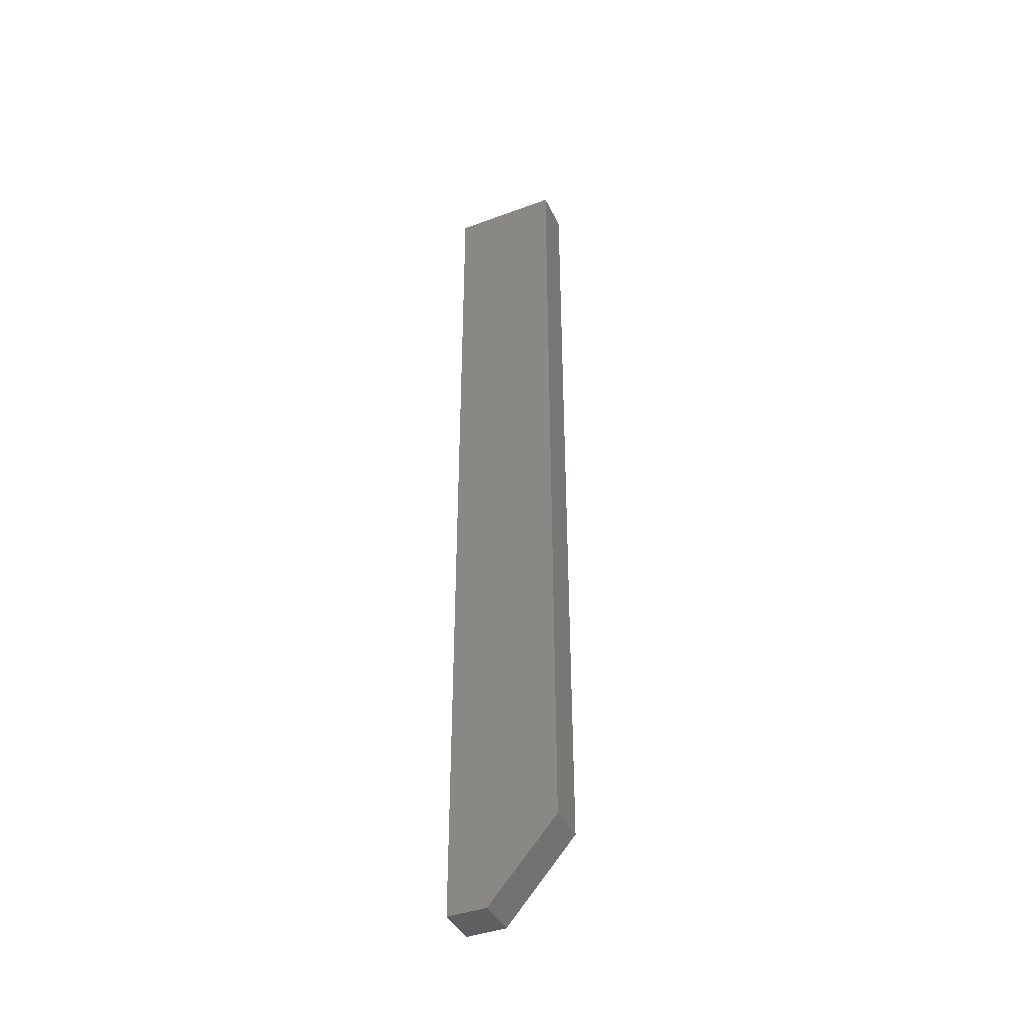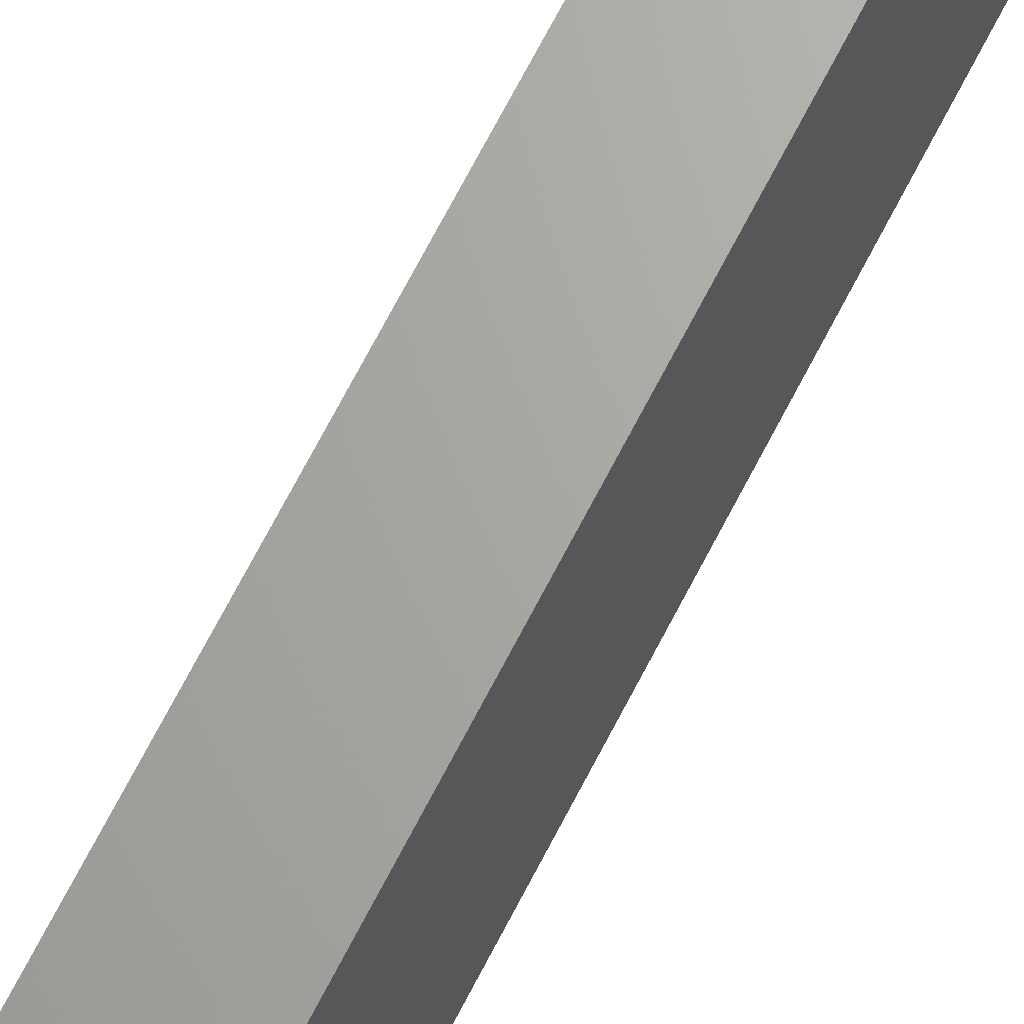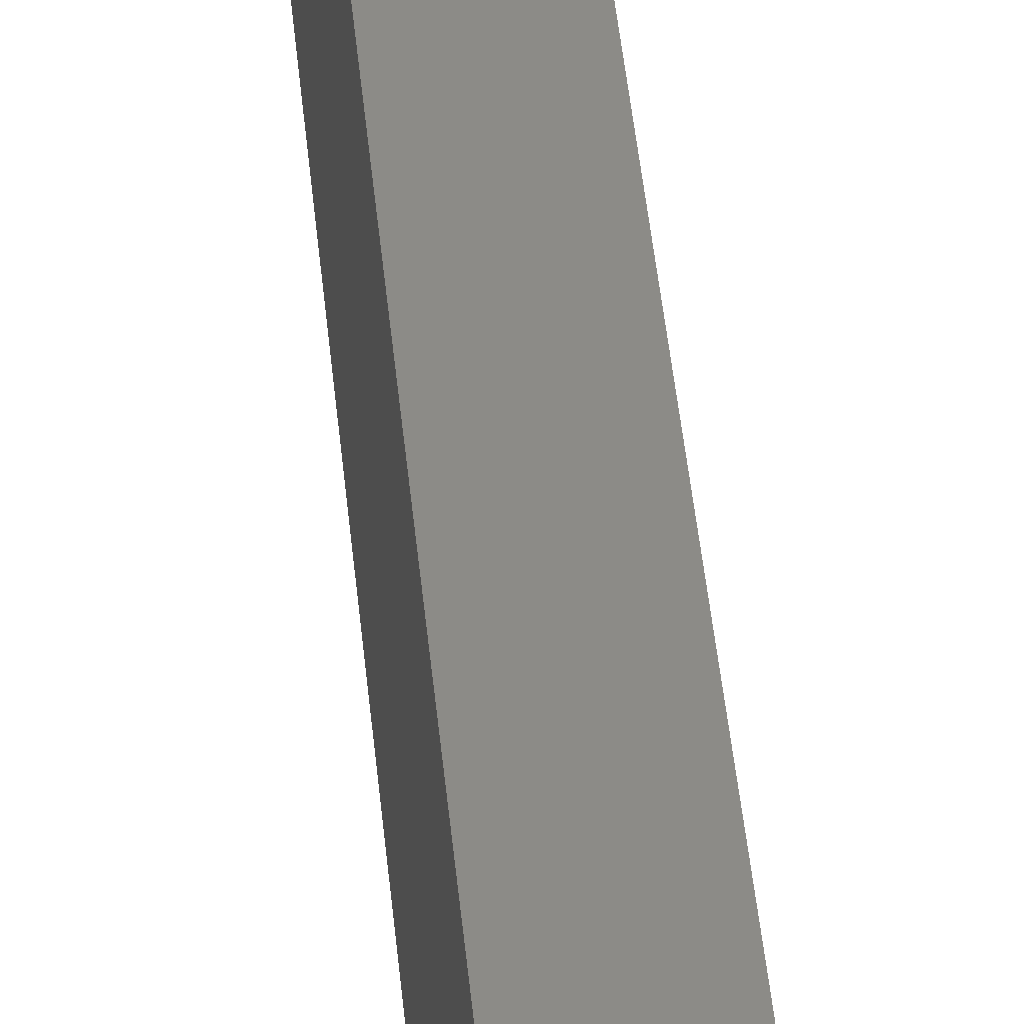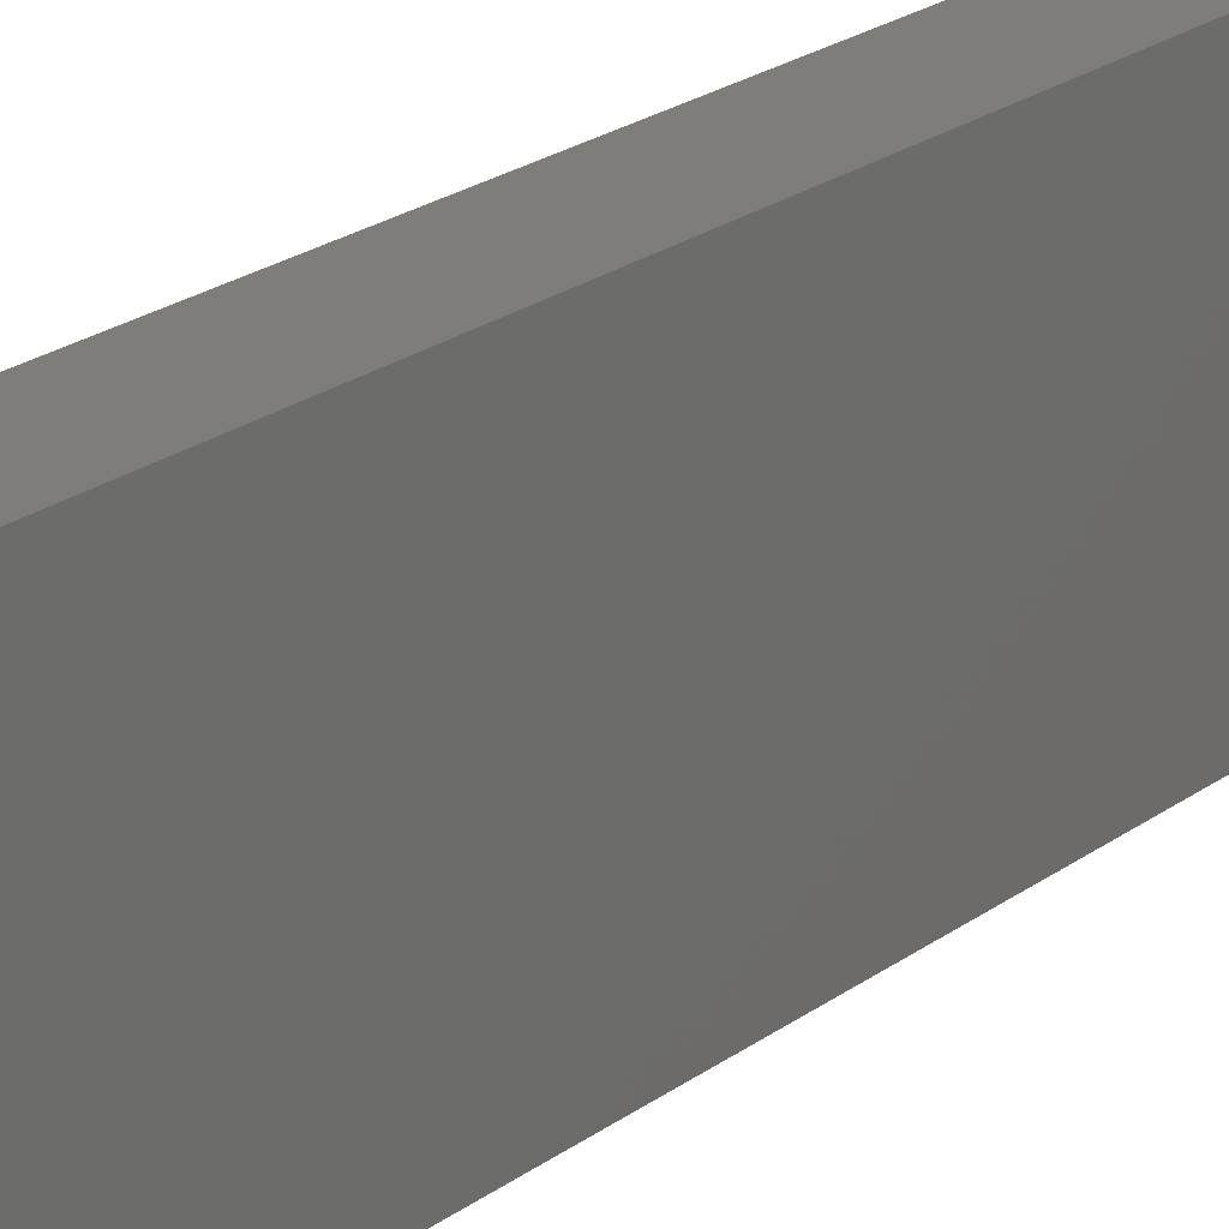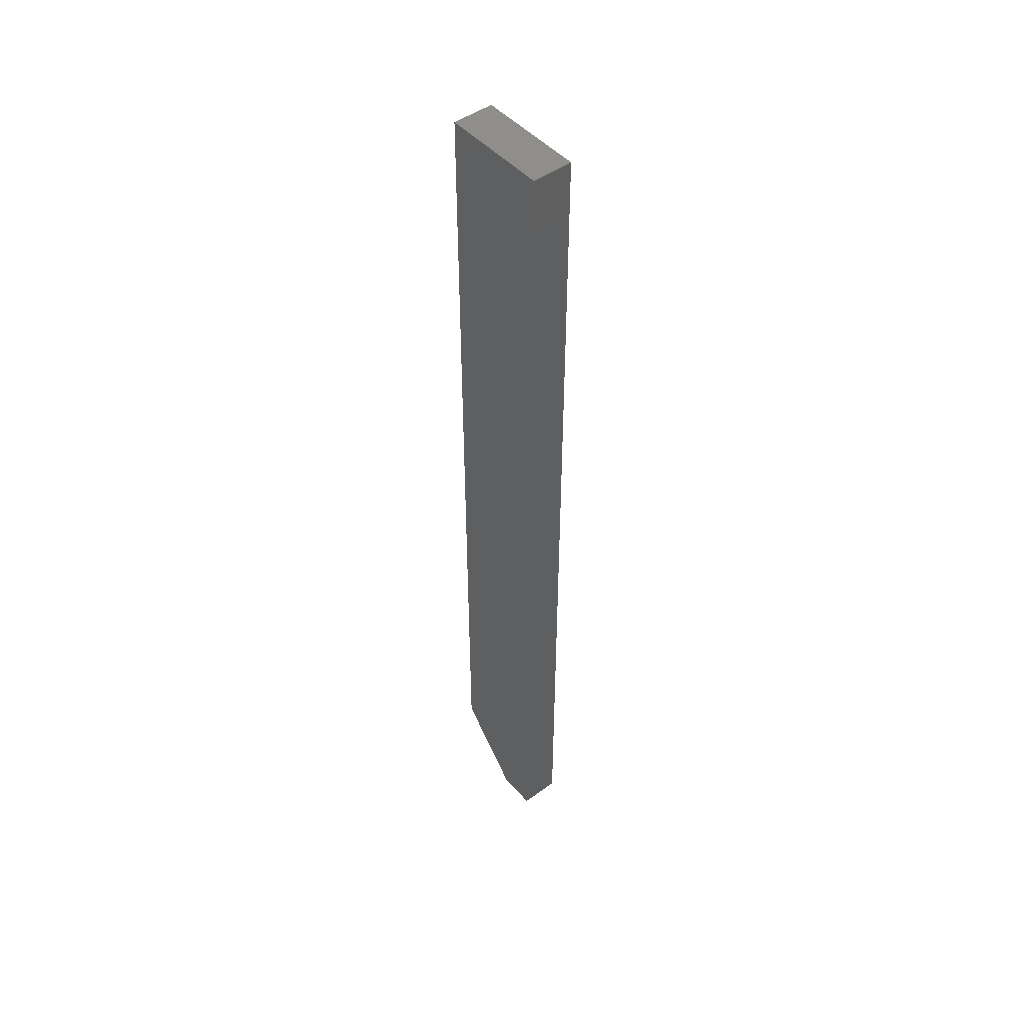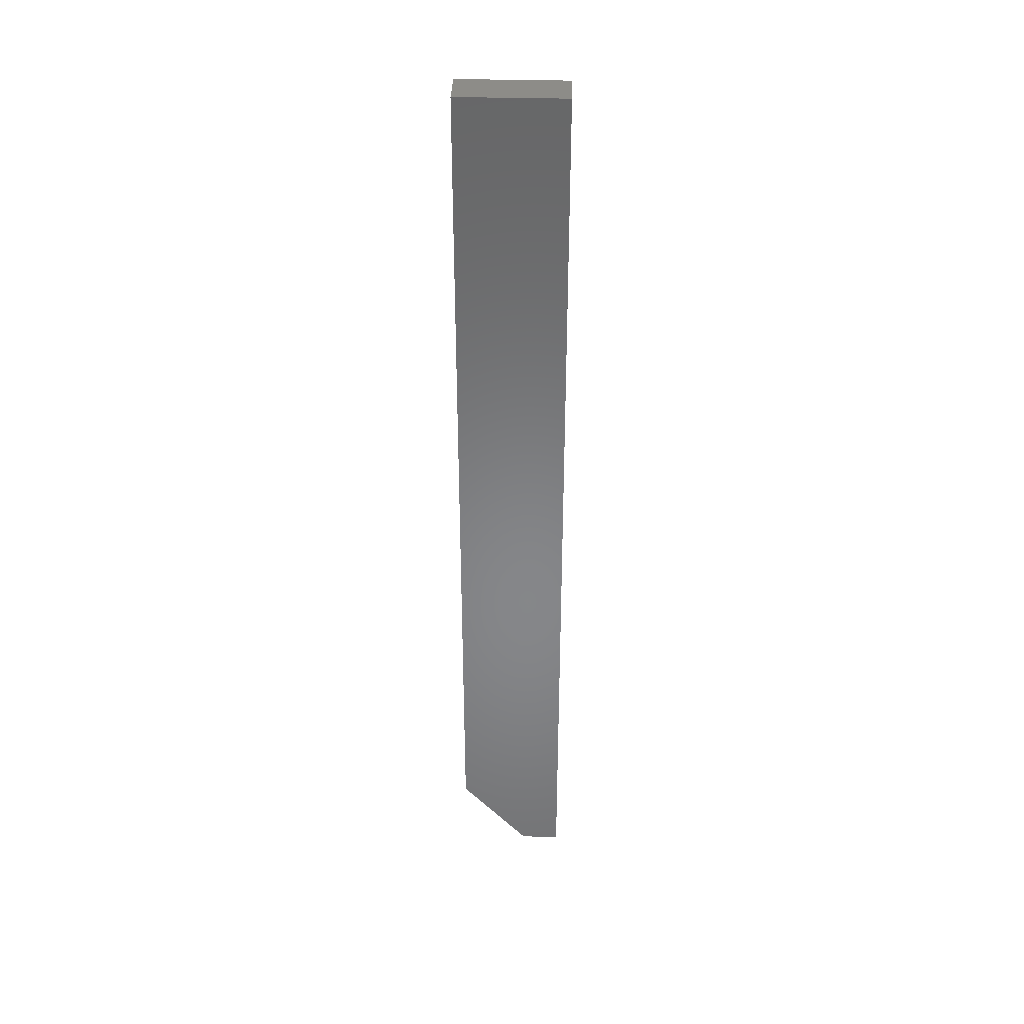
<metadata>
{"format":"stl","ext":"stl","renderer":"f3d","projection":"perspective","resolution":1024,"background":"white","views":[{"elev":-41.3,"azim":-65.8,"up":"+Y"},{"elev":66.7,"azim":-153.2,"up":"+Z"},{"elev":32.5,"azim":175.9,"up":"+Z"},{"elev":10.8,"azim":-158.6,"up":"+Z"},{"elev":47.7,"azim":140.8,"up":"+Y"},{"elev":36.3,"azim":92.0,"up":"+Y"}]}
</metadata>
<code>
# stl→obj: 10 verts, 16 faces
v 0 -0.75 0
v 0.03257 -0.75 -1.994e-18
v 1.914e-18 -0.75 0.03125
v 0.03257 -0.75 0.03125
v 5.262e-18 0 0.08594
v 0 0 0
v 6.939e-18 -0.6875 0.08594
v 0.03257 0 0.08594
v 0.03257 -0.6875 0.08594
v 0.03257 0 -1.994e-18
f 1 2 3
f 3 2 4
f 5 6 7
f 7 6 1
f 7 1 3
f 8 5 9
f 9 5 7
f 10 8 2
f 2 8 9
f 2 9 4
f 7 3 9
f 9 3 4
f 6 5 10
f 10 5 8
f 6 10 1
f 1 10 2

</code>
